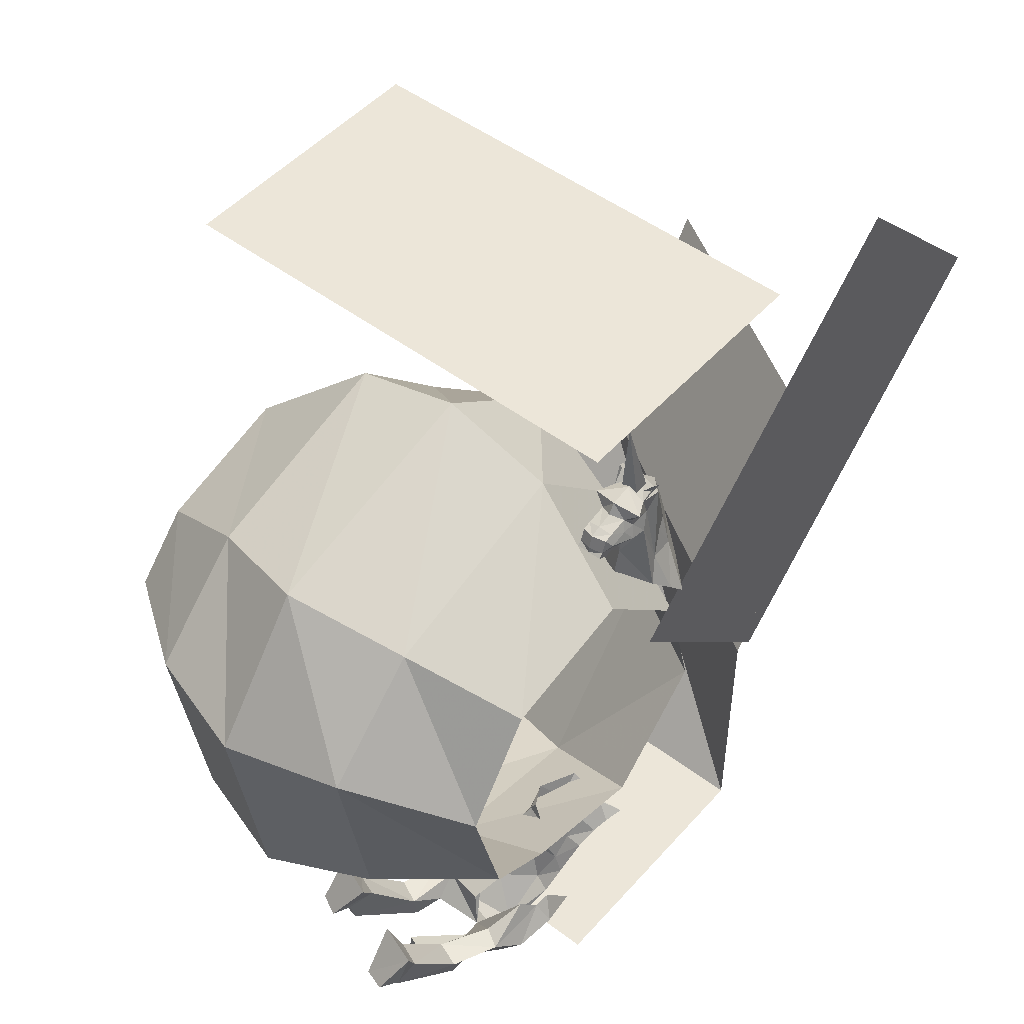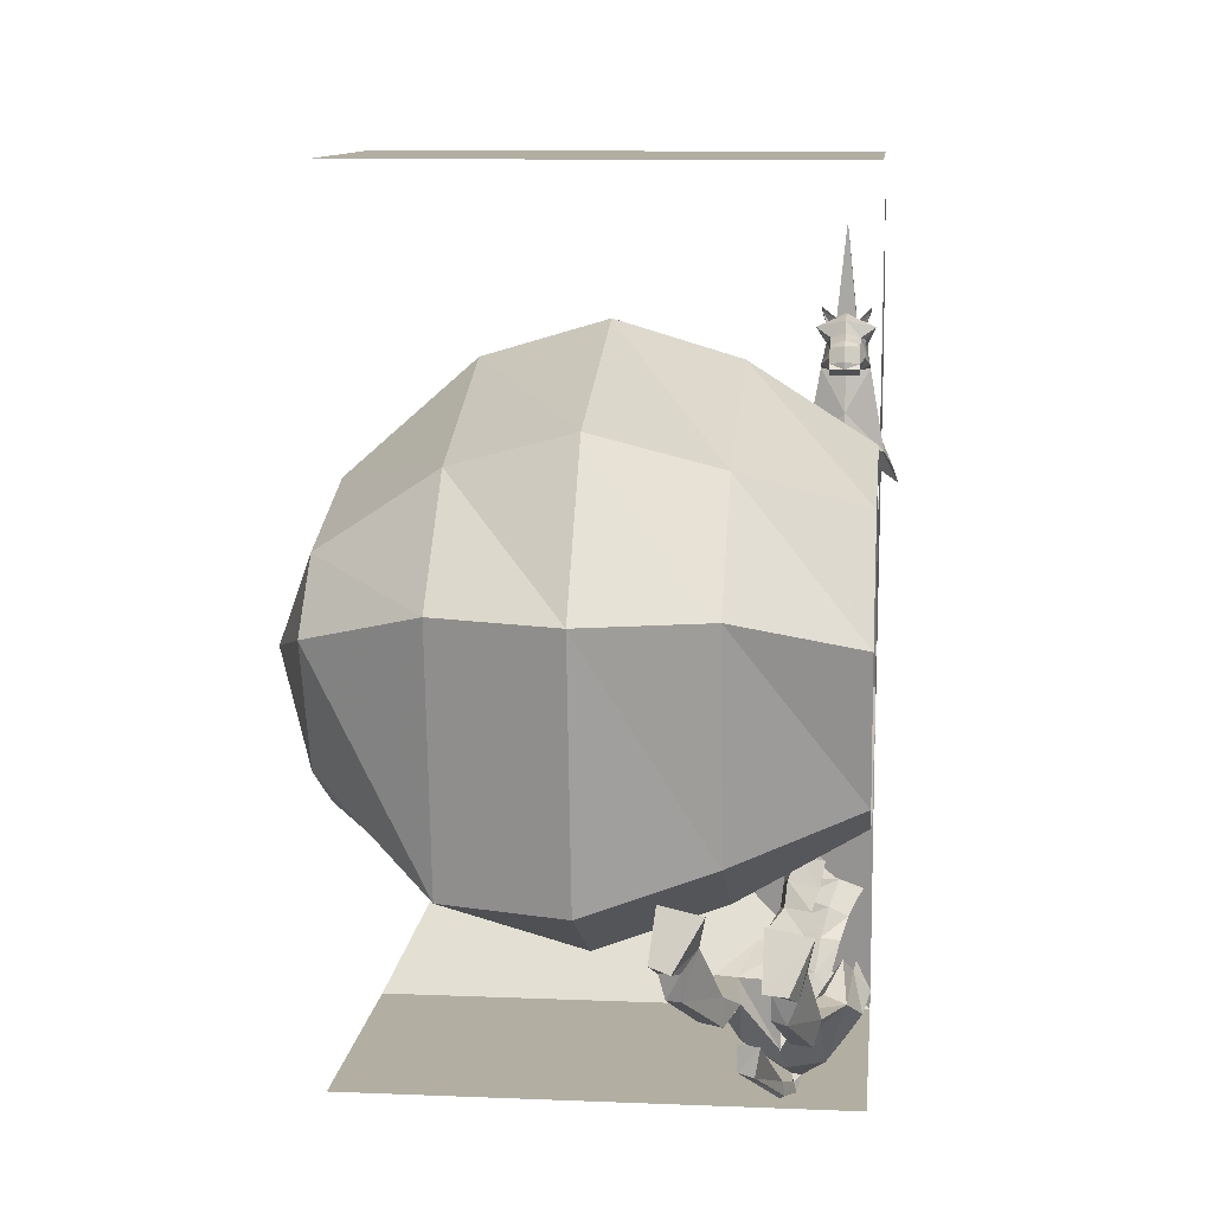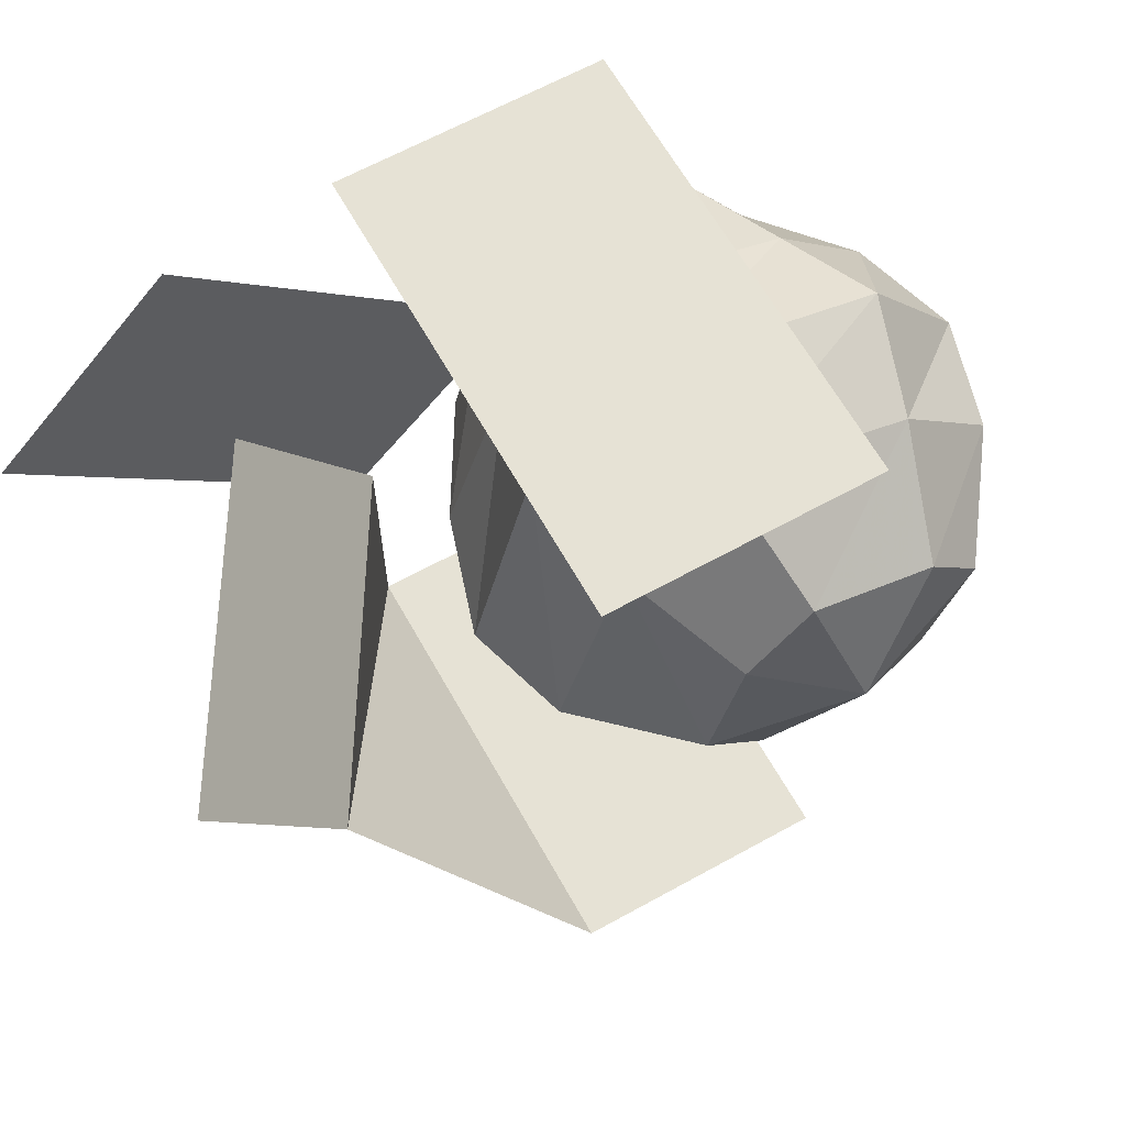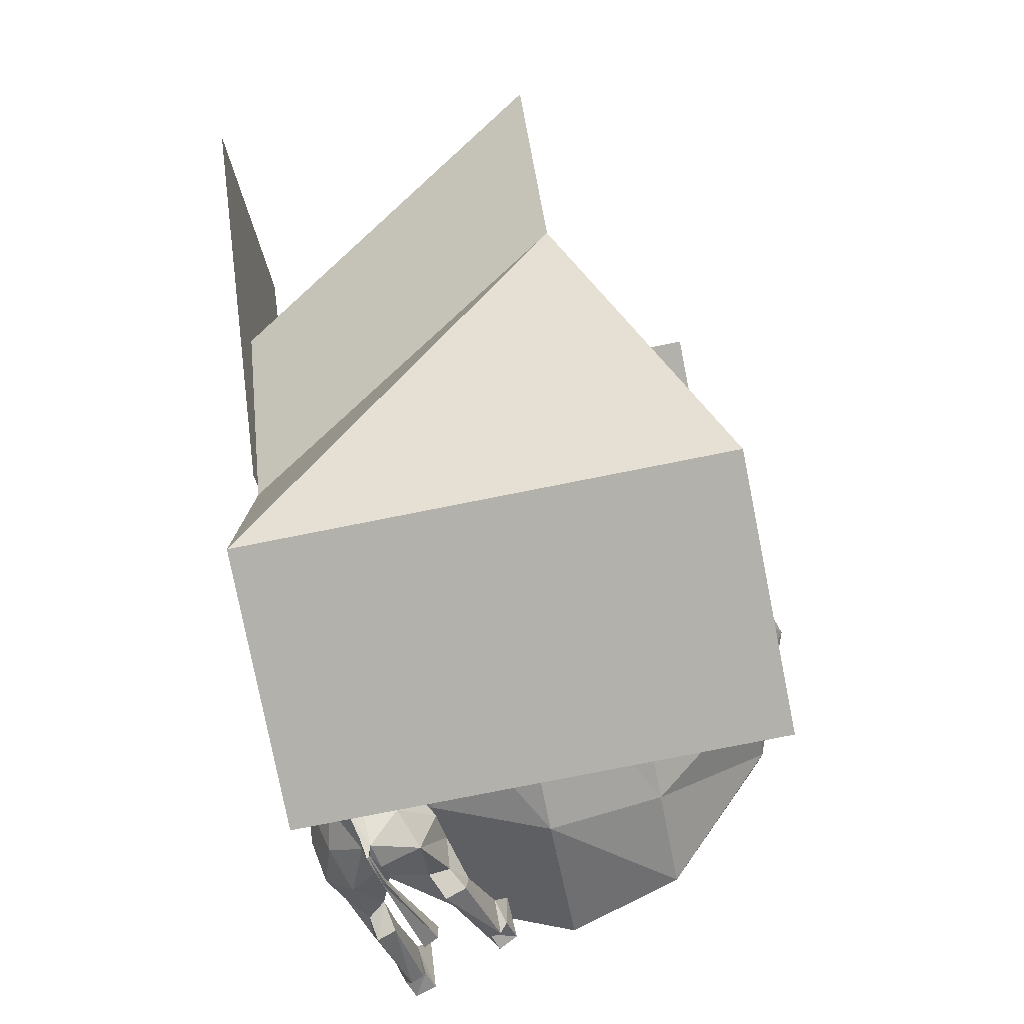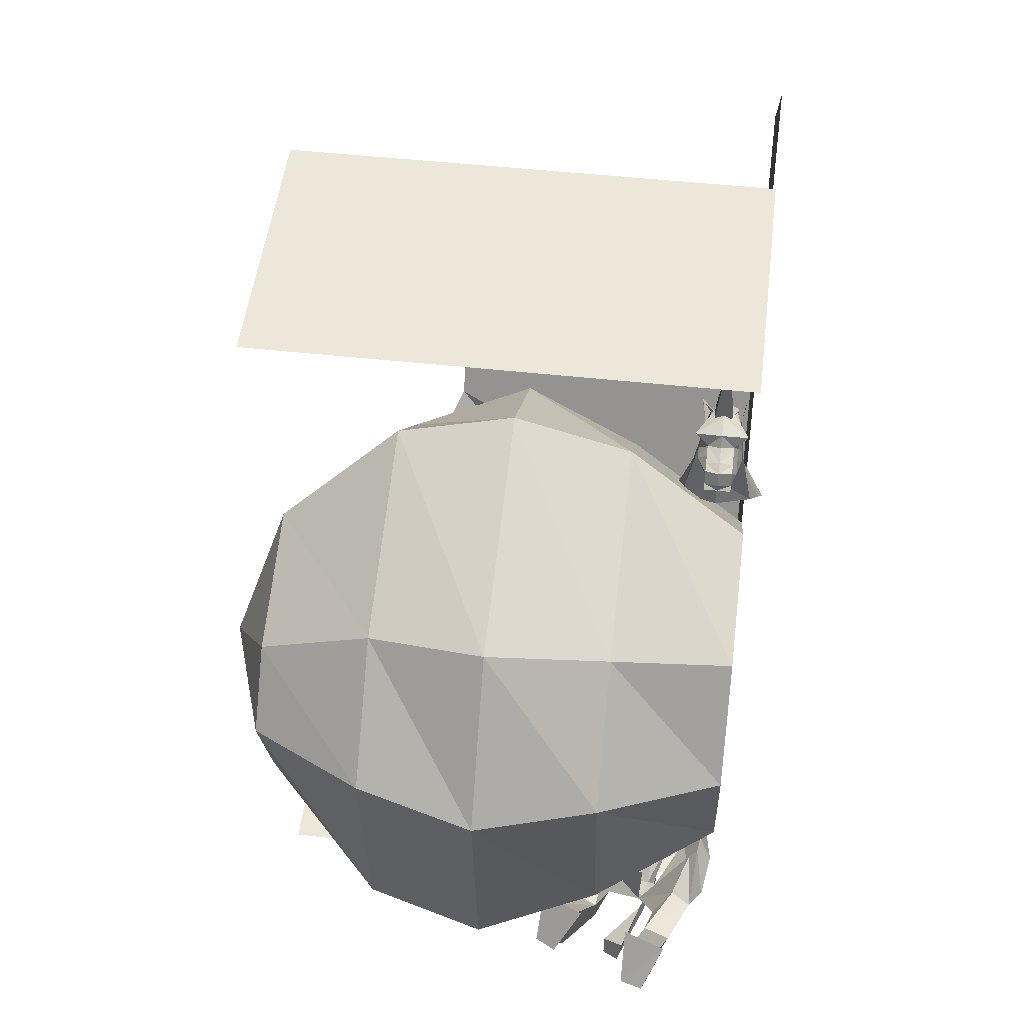
<metadata>
{"format":"obj","ext":"obj","renderer":"f3d","projection":"perspective","resolution":1024,"background":"white","views":[{"elev":49.3,"azim":129.8,"up":"+Z"},{"elev":10.7,"azim":95.9,"up":"+Z"},{"elev":64.0,"azim":-29.2,"up":"+Z"},{"elev":-79.1,"azim":-78.8,"up":"+Z"},{"elev":49.7,"azim":96.9,"up":"+Z"}]}
</metadata>
<code>
v 1.25 0 -0.5
v 1.5 0 -0.375
v 1.75 -0.4219 -0.5
v 1.25 -0.4219 -0.75
v 0.75 0 -0.625
v 0.625 -0.4219 -0.875
v 0.375 0 -0.25
v 0.125 -0.4219 -0.25
v 0.5 0 0.25
v 0.375 -0.4219 0.5
v 0.875 0 0.625
v 0.75 -0.4219 0.875
v 1.375 0 0.5
v 1.5 -0.4219 0.625
v 1.625 0 0.125
v 1.875 -0.4219 0.25
v 2 -0.8438 0.25
v 1.875 -0.8438 -0.625
v 1.375 -0.8438 -0.875
v 0.5 -0.8438 -1
v 0 -0.8438 -0.375
v 0.25 -0.8438 0.625
v 0.75 -0.8438 1
v 1.625 -0.8438 0.75
v 1.5 -1.266 0.625
v 1.875 -1.266 0.25
v 1.75 -1.266 -0.625
v 1.375 -1.266 -0.75
v 0.625 -1.266 -0.875
v 0.125 -1.266 -0.375
v 0.375 -1.266 0.5
v 0.75 -1.266 0.875
v 0.875 -1.688 0.5
v 1.375 -1.688 0.3438
v 1.586 -1.688 0.1172
v 1.422 -1.688 -0.3203
v 1.125 -1.688 -0.4922
v 0.75 -1.688 -0.5
v 0.5 -1.688 -0.25
v 0.625 -1.688 0.25
v 1.031 -1.867 -0.01562
v 0 0 -1.5
v -0.75 -1.25 -0.5
v 0 0 -0.5
v 0 -1.75 -1.5
v 1 0 -1.5
v 1 -1.75 -1.5
v -0.07812 0 -0.5156
v -1.312 0 0.7266
v -0.6094 0 1.43
v 0.6328 0 0.1953
v 0.7031 -0.1094 0.7031
v 0.6719 -0.1875 0.8438
v 0.6641 -0.2344 0.5781
v 0.7266 -0.1094 0.6094
v 0.6641 0.01562 0.5781
v 0.6719 -0.03125 0.8438
v 0.6875 -0.1094 0.8281
v 0.7344 -0.1875 0.8594
v 0.7188 -0.1562 0.9062
v 0.6719 -0.1719 0.9219
v 0.6328 -0.2031 0.7422
v 0.5938 -0.2656 0.5156
v 0.5312 -0.2031 0.5938
v 0.5391 -0.2812 0.4609
v 0.4609 -0.1875 0.5156
v 0.4375 -0.1094 0.6797
v 0.4062 -0.1094 0.5703
v 0.4609 -0.03125 0.5156
v 0.5156 -0.03125 0.6406
v 0.5391 0.0625 0.4609
v 0.5938 0.04688 0.5156
v 0.6172 -0.01562 0.6641
v 0.6406 -0.04688 0.9062
v 0.7188 -0.04688 0.9062
v 0.7344 -0.03125 0.8594
v 0.8047 -0.0625 0.8516
v 0.8047 -0.1094 0.8516
v 0.8047 -0.1562 0.8516
v 0.8281 -0.1562 0.8906
v 0.7656 -0.1562 0.9062
v 0.75 -0.1562 0.9453
v 0.7266 -0.1562 0.9297
v 0.7266 -0.1562 0.9375
v 0.7266 -0.2031 0.9766
v 0.6406 -0.1562 0.9844
v 0.5781 -0.1562 0.9531
v 0.5781 -0.1719 0.7656
v 0.5156 -0.1562 0.7578
v 0.4766 -0.1094 0.8125
v 0.5156 -0.0625 0.7578
v 0.5547 -0.04688 0.7344
v 0.5781 -0.04688 0.9531
v 0.6641 -0.04688 0.9766
v 0.7266 -0.01562 0.9766
v 0.7266 -0.04688 0.9375
v 0.7266 -0.04688 0.9297
v 0.75 -0.0625 0.9453
v 0.7656 -0.04688 0.9062
v 0.8281 -0.04688 0.8906
v 0.8672 -0.0625 0.875
v 0.8438 -0.0625 0.8359
v 0.8438 -0.1094 0.8359
v 0.8438 -0.1562 0.8359
v 0.8672 -0.1562 0.875
v 0.8516 -0.1562 0.9219
v 0.8203 -0.1562 0.9297
v 0.8281 -0.1094 0.9453
v 0.7734 -0.1094 0.9609
v 0.75 -0.1094 1
v 0.5156 -0.1094 0.9297
v 0.5938 -0.1094 1.016
v 0.6094 -0.07812 1
v 0.6797 -0.1094 1.305
v 0.6641 -0.07812 1
v 0.6641 -0.1406 1
v 0.6094 -0.1406 1
v 0.6406 -0.125 0.9844
v 0.5938 -0.1875 1.016
v 0.6172 -0.1875 1.031
v 0.6641 -0.1719 0.9766
v 0.6094 -0.1562 0.9688
v 0.6172 -0.03125 1.031
v 0.5938 -0.03125 1.016
v 0.6406 -0.07812 0.9844
v 0.6094 -0.0625 0.9688
v 0.6719 -0.1094 1.016
v 0.8516 -0.0625 0.9219
v 0.8203 -0.0625 0.9297
v 0.8672 -0.1094 0.9297
v 0.8828 -0.1094 0.8828
v 0.8828 -0.1094 0.8594
v 0.8828 -0.0625 0.8594
v 0.8828 -0.1562 0.8594
v 1.195 -0.2266 -1.336
v 1.188 -0.2266 -1.375
v 1.305 -0.2656 -1.352
v 1.297 -0.2578 -1.305
v 1.305 -0.2578 -1.297
v 1.305 -0.25 -1.344
v 1.188 -0.2188 -1.375
v 1.172 -0.2031 -1.32
v 1.602 -0.3828 -1.164
v 1.594 -0.3828 -1.078
v 1.617 -0.3125 -1.078
v 1.625 -0.3281 -1.172
v 1.133 -0.2031 -1.32
v 1.352 -0.01562 -1.055
v 1.203 0.007812 -1.031
v 1.219 -0.04688 -0.9609
v 1.453 -0.0625 -0.9922
v 1.352 -0.125 -1.211
v 1.195 -0.07031 -1.188
v 1.062 -0.01562 -1.055
v 1.164 -0.03906 -0.9453
v 1.039 -0.1016 -1.188
v 1.266 -0.25 -1.266
v 1.164 -0.2344 -1.32
v 1.023 -0.1562 -1.203
v 1 -0.2188 -1.188
v 0.9609 -0.1328 -1.109
v 0.9453 -0.1719 -1.062
v 0.8906 -0.09375 -0.9688
v 0.8906 -0.1562 -0.9609
v 0.8281 -0.07031 -0.9062
v 0.8359 -0.1328 -0.875
v 0.7812 -0.04688 -0.8672
v 0.7578 -0.1016 -0.8047
v 0.7188 -0.02344 -0.8438
v 0.7578 -0.1172 -0.7969
v 0.8516 -0.2188 -0.7734
v 0.7734 -0.2188 -0.7031
v 0.9219 -0.2734 -0.6797
v 0.9844 -0.2734 -0.7578
v 1.039 -0.2266 -0.6484
v 1.039 -0.2031 -0.6094
v 1.07 -0.1406 -0.6562
v 1.117 -0.1562 -0.7344
v 1.078 -0.2578 -0.7188
v 1.156 -0.1797 -0.7969
v 1.117 -0.2656 -0.7969
v 1.203 -0.1953 -0.8672
v 1.156 -0.3125 -0.8516
v 1.188 -0.3438 -0.8828
v 1.32 -0.3984 -0.9609
v 1.344 -0.2578 -0.9609
v 1.328 -0.2656 -1.188
v 1.414 -0.3828 -1.016
v 1.25 -0.3906 -1.188
v 1.477 -0.2031 -1.031
v 1.414 -0.1328 -0.9766
v 1.281 -0.07812 -0.9062
v 1.523 -0.1406 -1.039
v 1.617 -0.1328 -0.9844
v 1.602 -0.1562 -1.078
v 1.586 -0.2266 -0.9766
v 1.578 -0.2266 -1.078
v 1.828 -0.2734 -0.9219
v 1.766 -0.2578 -0.7734
v 1.797 -0.1719 -0.7812
v 1.844 -0.2266 -0.9297
v 1.852 -0.2734 -0.8359
v 1.922 -0.2969 -0.8125
v 1.805 -0.2969 -0.6484
v 1.852 -0.1484 -0.6641
v 1.867 -0.1953 -0.8516
v 1.945 -0.2188 -0.8125
v 1.117 -0.3359 -0.9297
v 1.062 -0.375 -1
v 1.195 -0.4531 -1.023
v 1.305 -0.4688 -0.9609
v 1.078 -0.3047 -0.9219
v 0.9688 -0.2812 -1.039
v 1.102 -0.3359 -1.172
v 1.406 -0.4609 -1.016
v 1.477 -0.5156 -0.9531
v 1.516 -0.4297 -0.9609
v 1.477 -0.5078 -1.055
v 1.727 -0.5859 -0.9062
v 1.648 -0.5781 -0.7578
v 1.68 -0.4922 -0.7578
v 1.734 -0.5391 -0.9062
v 1.5 -0.4297 -1.062
v 1.758 -0.5391 -0.8125
v 1.719 -0.6094 -0.8281
v 1.695 -0.6172 -0.625
v 1.75 -0.4688 -0.6406
v 1.828 -0.5625 -0.7969
v 1.797 -0.6328 -0.7812
v 0.9609 -0.2734 -0.9766
v 0.9141 -0.25 -0.8984
v 0.8906 -0.2344 -0.8281
v 1.016 -0.2812 -0.8281
v 1.039 -0.2891 -0.9062
v -0.5 0 0.25
v -1.25 -1.25 0.25
v 1 0 1.5
v 1 -1.75 1.5
v 0 -1.75 1.5
v 0 0 1.5
v -0.75 -1.25 -1.5
v 0.25 -0.5 -1.75
v -0.75 -1.75 -1.5
f 1 2 3
f 1 3 4
f 1 4 5
f 5 4 6
f 5 6 7
f 7 6 8
f 7 8 9
f 9 8 10
f 9 10 11
f 11 10 12
f 11 12 13
f 13 12 14
f 13 14 15
f 15 14 16
f 15 16 2
f 2 16 3
f 3 16 17
f 3 17 18
f 3 18 4
f 4 18 19
f 4 19 6
f 6 19 20
f 6 20 8
f 8 20 21
f 8 21 10
f 10 21 22
f 10 22 12
f 12 22 23
f 12 23 14
f 14 23 24
f 14 24 16
f 16 24 17
f 17 24 25
f 17 25 26
f 17 26 18
f 18 26 27
f 18 27 19
f 19 27 28
f 19 28 20
f 20 28 29
f 20 29 21
f 21 29 30
f 21 30 22
f 22 30 31
f 22 31 23
f 23 31 32
f 23 32 24
f 24 32 25
f 25 32 33
f 25 33 34
f 25 34 26
f 26 34 35
f 26 35 27
f 27 35 36
f 27 36 28
f 28 36 37
f 28 37 29
f 29 37 38
f 29 38 30
f 30 38 39
f 30 39 31
f 31 39 40
f 31 40 32
f 32 40 33
f 33 40 41
f 33 41 34
f 34 41 35
f 35 41 36
f 36 41 37
f 37 41 38
f 38 41 39
f 39 41 40
f 42 43 44
f 42 44 43
f 42 43 45
f 42 45 43
f 45 42 46
f 45 46 47
f 45 47 42
f 42 47 46
f 48 49 50
f 48 50 51
f 48 51 49
f 49 51 50
f 235 236 43
f 235 43 44
f 235 44 236
f 236 44 43
f 237 238 239
f 237 239 240
f 237 240 238
f 238 240 239
f 52 53 54
f 52 54 55
f 52 55 56
f 52 56 57
f 52 57 58
f 52 58 53
f 53 58 59
f 53 59 60
f 53 60 61
f 53 61 62
f 53 62 54
f 54 62 63
f 63 62 64
f 63 64 65
f 65 64 66
f 71 70 72
f 72 70 73
f 72 73 56
f 56 73 57
f 57 73 74
f 57 74 75
f 57 75 76
f 57 76 58
f 58 76 77
f 58 77 78
f 58 78 79
f 58 79 59
f 59 79 80
f 59 80 81
f 59 81 60
f 60 81 82
f 60 83 61
f 61 83 84
f 61 84 85
f 61 85 86
f 61 86 87
f 61 87 62
f 62 88 64
f 70 92 73
f 73 93 74
f 74 94 95
f 74 95 96
f 74 96 97
f 74 97 75
f 75 98 99
f 75 99 76
f 76 99 100
f 76 100 77
f 77 100 101
f 77 101 102
f 77 102 78
f 78 102 103
f 78 103 104
f 78 104 79
f 79 104 105
f 79 105 80
f 80 105 106
f 80 106 107
f 80 107 81
f 81 107 82
f 82 107 108
f 82 108 109
f 82 109 110
f 82 110 85
f 82 85 84
f 82 84 83
f 118 119 120
f 120 119 121
f 121 119 122
f 122 119 118
f 123 124 125
f 125 124 126
f 126 124 94
f 94 124 123
f 127 86 85
f 127 85 110
f 127 110 95
f 128 101 100
f 128 100 129
f 128 129 130
f 128 130 131
f 128 131 101
f 101 131 132
f 101 132 133
f 101 133 102
f 102 133 103
f 103 133 132
f 103 132 134
f 103 134 104
f 104 134 105
f 105 134 132
f 105 132 131
f 105 131 106
f 106 131 130
f 106 130 107
f 107 130 108
f 108 130 129
f 108 129 98
f 108 98 109
f 109 98 110
f 110 98 95
f 95 98 96
f 96 98 97
f 99 129 100
f 129 99 98
f 132 133 132
f 132 132 134
f 148 149 150
f 148 150 151
f 148 151 152
f 148 152 153
f 148 153 149
f 149 153 154
f 149 154 155
f 149 155 150
f 156 154 153
f 156 153 142
f 142 153 152
f 142 152 157
f 142 157 158
f 147 158 159
f 159 158 160
f 159 160 161
f 161 160 162
f 161 162 163
f 163 162 164
f 163 164 165
f 165 164 166
f 165 166 167
f 167 166 168
f 170 168 171
f 170 171 172
f 172 171 173
f 173 171 174
f 173 174 175
f 173 175 176
f 176 175 177
f 177 175 178
f 178 175 179
f 178 179 180
f 180 179 181
f 180 181 182
f 182 181 183
f 182 183 184
f 182 184 185
f 182 185 186
f 186 185 187
f 187 185 188
f 187 188 189
f 187 189 157
f 187 157 152
f 187 152 190
f 187 190 191
f 187 191 192
f 192 191 151
f 192 151 150
f 193 152 151
f 193 151 194
f 193 194 195
f 193 195 190
f 193 190 152
f 196 151 191
f 196 191 190
f 196 190 197
f 196 197 198
f 196 198 199
f 196 199 200
f 196 200 194
f 196 194 151
f 195 197 190
f 197 195 201
f 197 201 198
f 198 201 202
f 198 202 199
f 200 206 201
f 200 201 194
f 194 201 195
f 201 206 202
f 208 209 210
f 208 210 211
f 208 211 184
f 208 184 183
f 208 183 212
f 208 212 209
f 209 212 213
f 209 213 214
f 209 214 210
f 210 214 189
f 210 189 211
f 211 189 215
f 211 215 216
f 211 216 217
f 211 217 185
f 211 185 184
f 184 185 187
f 214 213 160
f 214 160 158
f 214 158 189
f 189 158 157
f 215 218 216
f 216 218 219
f 216 219 220
f 216 220 217
f 217 220 221
f 217 221 222
f 217 222 223
f 217 223 188
f 217 188 185
f 189 188 215
f 215 188 218
f 218 188 223
f 218 223 219
f 219 223 222
f 219 222 224
f 219 224 225
f 219 225 220
f 221 224 222
f 160 213 162
f 162 213 230
f 162 230 164
f 164 230 231
f 164 231 166
f 166 231 232
f 166 232 168
f 168 232 171
f 171 232 174
f 174 232 233
f 174 233 181
f 174 181 179
f 174 179 175
f 230 213 212
f 230 212 234
f 230 234 231
f 231 234 233
f 231 233 232
f 233 234 183
f 233 183 181
f 183 234 212
f 66 64 67
f 66 67 68
f 68 67 69
f 69 67 70
f 69 70 71
f 62 87 88
f 64 88 89
f 64 89 90
f 64 90 67
f 67 90 70
f 70 90 91
f 70 91 92
f 73 92 93
f 74 93 94
f 111 89 87
f 111 87 112
f 111 112 93
f 111 93 91
f 111 91 90
f 111 90 89
f 88 87 89
f 91 93 92
f 127 94 112
f 127 112 86
f 127 95 94
f 112 94 93
f 87 86 112
f 135 136 137
f 135 137 138
f 135 138 139
f 135 139 140
f 135 140 141
f 135 141 142
f 135 142 135
f 135 135 138
f 136 140 137
f 137 140 143
f 137 143 138
f 138 143 144
f 138 144 145
f 138 145 139
f 139 145 146
f 139 146 140
f 140 146 143
f 143 146 145
f 143 145 144
f 136 141 140
f 141 136 147
f 141 147 142
f 142 158 135
f 135 158 136
f 136 158 147
f 167 168 169
f 169 168 170
f 60 82 83
f 75 97 98
f 113 114 114
f 113 114 115
f 115 114 114
f 115 114 116
f 116 114 114
f 116 114 117
f 117 114 114
f 117 114 113
f 114 114 114
f 114 114 114
f 199 202 203
f 199 203 204
f 199 204 200
f 200 204 205
f 200 205 206
f 202 206 207
f 202 207 203
f 203 207 205
f 203 205 204
f 207 206 205
f 220 225 226
f 220 226 227
f 220 227 221
f 221 227 228
f 221 228 224
f 226 225 229
f 226 229 228
f 226 228 227
f 229 225 224
f 229 224 228

</code>
